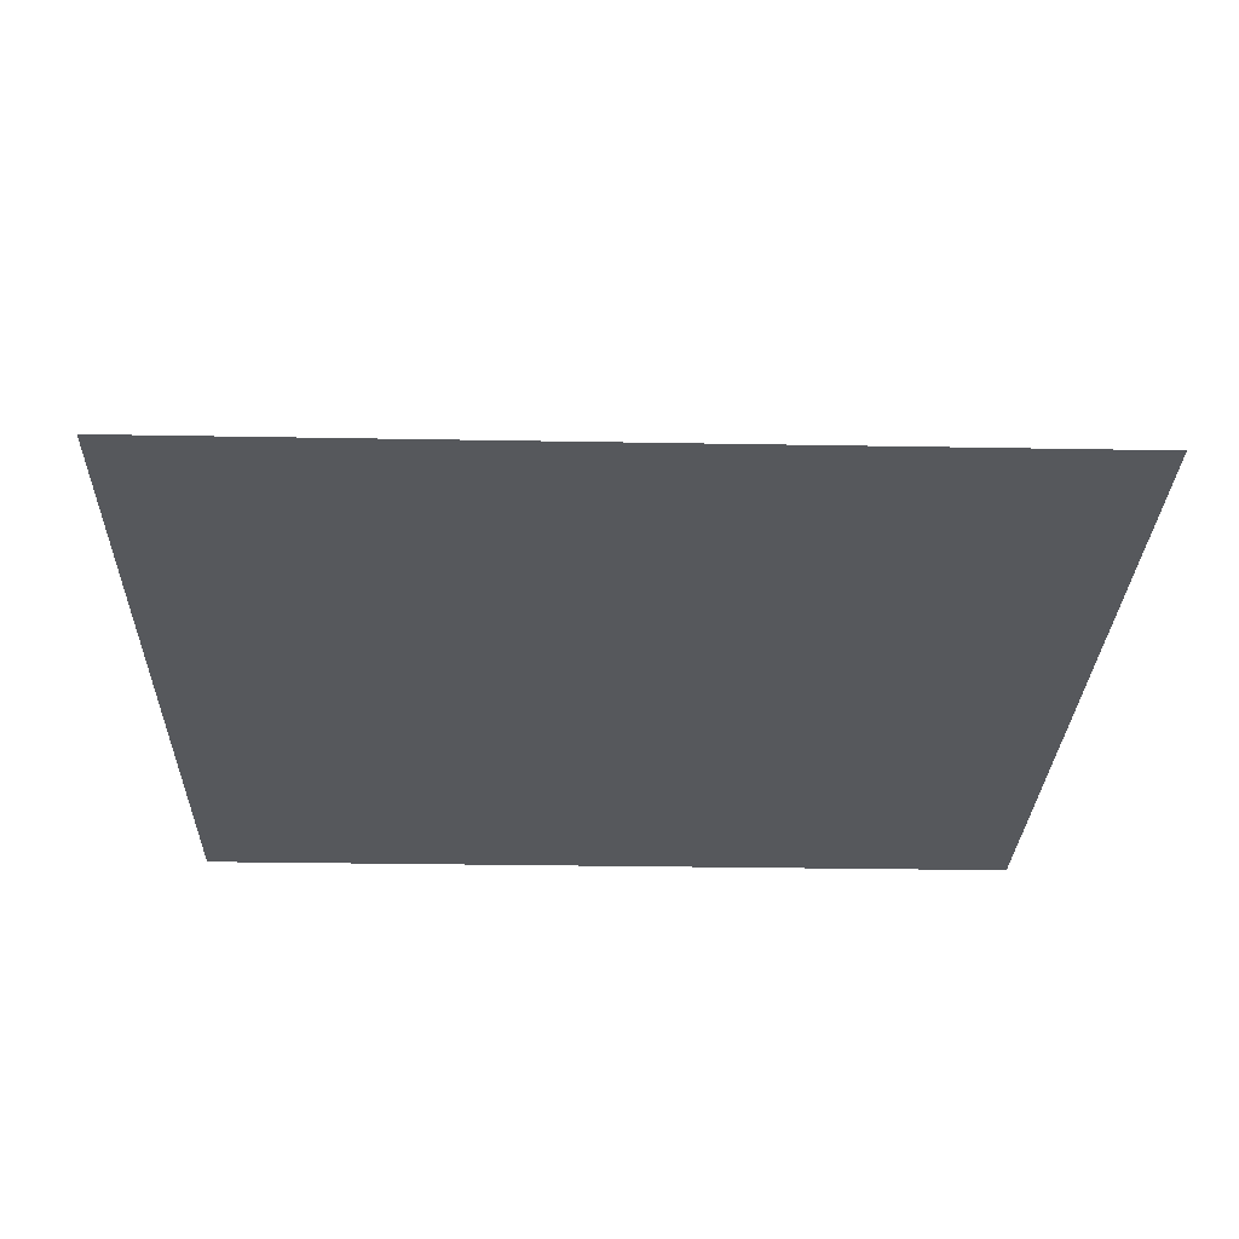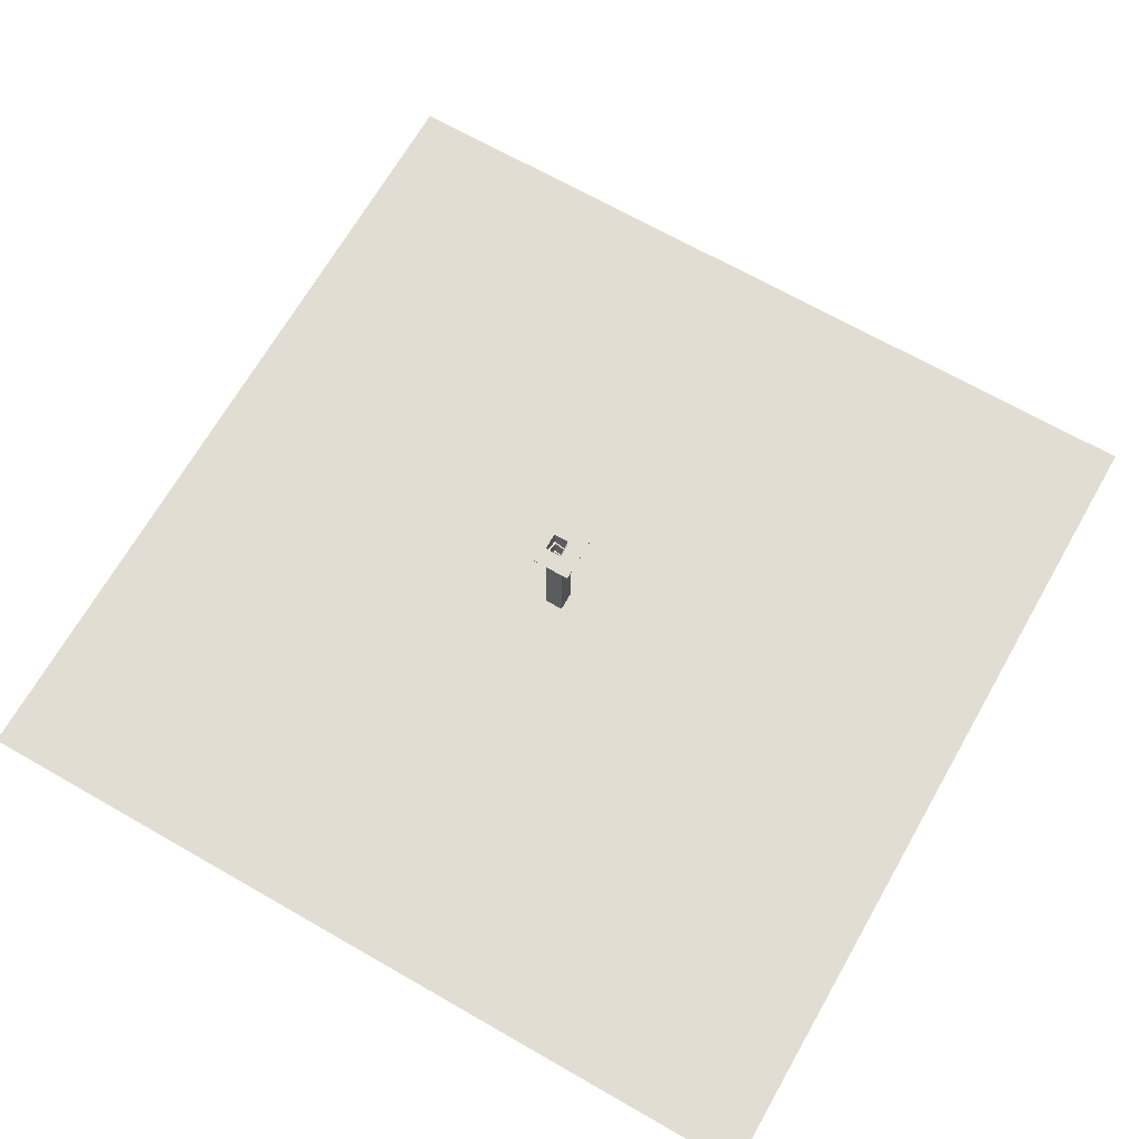
<metadata>
{"format":"obj","ext":"obj","renderer":"f3d","projection":"perspective","resolution":1024,"background":"white","views":[{"elev":-27.9,"azim":88.4,"up":"+Y"},{"elev":68.3,"azim":-150.2,"up":"+Y"}]}
</metadata>
<code>
o Plane
v -500 -168 500
v 500 -168 500
v -500 -168 -500
v 500 -168 -500
f 2 3 1
f 2 4 3
o Cube
v 0 -168 0
v 0 -167.5 0
v 0 -168 -2
v 0 -167.5 -2
v 2 -168 0
v 2 -167.5 0
v 2 -168 -2
v 2 -167.5 -2
f 6 7 5
f 8 11 7
f 12 9 11
f 10 5 9
f 11 5 7
f 8 10 12
f 6 8 7
f 8 12 11
f 12 10 9
f 10 6 5
f 11 9 5
f 8 6 10
o Cube.001
v 2 -168 0
v 2 -167.5 0
v 2 -168 -2
v 2 -167.5 -2
v 18 -161 0
v 18 -160.5 0
v 18 -161 -2
v 18 -160.5 -2
f 14 15 13
f 16 19 15
f 20 17 19
f 17 14 13
f 19 13 15
f 16 18 20
f 14 16 15
f 16 20 19
f 20 18 17
f 17 18 14
f 19 17 13
f 16 14 18
o Cube.002
v 18 -161 0
v 18 -160.5 0
v 18 -161 -2
v 18 -160.5 -2
v 20 -161 0
v 20 -160.5 0
v 20 -161 -2
v 20 -160.5 -2
f 22 23 21
f 24 27 23
f 28 25 27
f 26 21 25
f 27 21 23
f 24 26 28
f 22 24 23
f 24 28 27
f 28 26 25
f 26 22 21
f 27 25 21
f 24 22 26
o Cube.003
v 20 -154 -18
v 20 -153.5 -18
v 18 -154 -18
v 18 -153.5 -18
v 20 -154 -20
v 20 -153.5 -20
v 18 -154 -20
v 18 -153.5 -20
f 30 31 29
f 32 35 31
f 36 33 35
f 34 29 33
f 35 29 31
f 32 34 36
f 30 32 31
f 32 36 35
f 36 34 33
f 34 30 29
f 35 33 29
f 32 30 34
o Cube.004
v 20 -161 -2
v 20 -160.5 -2
v 18 -161 -2
v 18 -160.5 -2
v 20 -154 -18
v 20 -153.5 -18
v 18 -154 -18
v 18 -153.5 -18
f 38 39 37
f 40 43 39
f 44 41 43
f 41 38 37
f 43 37 39
f 40 42 44
f 38 40 39
f 40 44 43
f 44 42 41
f 41 42 38
f 43 41 37
f 40 38 42
o Cube.005
v 18 -154 -20
v 18 -153.5 -20
v 18 -154 -18
v 18 -153.5 -18
v 2 -147 -20
v 2 -146.5 -20
v 2 -147 -18
v 2 -146.5 -18
f 46 47 45
f 48 51 47
f 52 49 51
f 49 46 45
f 51 45 47
f 48 50 52
f 46 48 47
f 48 52 51
f 52 50 49
f 49 50 46
f 51 49 45
f 48 46 50
o Cube.006
v 2 -147 -20
v 2 -146.5 -20
v 2 -147 -18
v 2 -146.5 -18
v 0 -147 -20
v 0 -146.5 -20
v 1e-06 -147 -18
v 1e-06 -146.5 -18
f 54 55 53
f 56 59 55
f 60 57 59
f 58 53 57
f 59 53 55
f 56 58 60
f 54 56 55
f 56 60 59
f 60 58 57
f 58 54 53
f 59 57 53
f 56 54 58
o Cube.007
v 0 -140 -2
v 0 -139.5 -2
v 2 -140 -2
v 2 -139.5 -2
v 1e-06 -140 0
v 1e-06 -139.5 0
v 2 -140 -1e-06
v 2 -139.5 -1e-06
f 62 63 61
f 64 67 63
f 68 65 67
f 66 61 65
f 67 61 63
f 64 66 68
f 62 64 63
f 64 68 67
f 68 66 65
f 66 62 61
f 67 65 61
f 64 62 66
o Cube.008
v 0 -147 -18
v 0 -146.5 -18
v 2 -147 -18
v 2 -146.5 -18
v 8e-06 -140 -2
v 8e-06 -139.5 -2
v 2 -140 -2
v 2 -139.5 -2
f 70 71 69
f 72 75 71
f 76 73 75
f 73 70 69
f 75 69 71
f 72 74 76
f 70 72 71
f 72 76 75
f 76 74 73
f 73 74 70
f 75 73 69
f 72 70 74
o Cube.009
v 0 -119 -18
v 0 -118.5 -18
v 2 -119 -18
v 2 -118.5 -18
v 8e-06 -112 -2
v 8e-06 -111.5 -2
v 2 -112 -2
v 2 -111.5 -2
f 78 79 77
f 80 83 79
f 84 81 83
f 81 78 77
f 83 77 79
f 80 82 84
f 78 80 79
f 80 84 83
f 84 82 81
f 81 82 78
f 83 81 77
f 80 78 82
o Cube.010
v 2 -119 -20
v 2 -118.5 -20
v 2 -119 -18
v 2 -118.5 -18
v 0 -119 -20
v 0 -118.5 -20
v 1e-06 -119 -18
v 1e-06 -118.5 -18
f 86 87 85
f 88 91 87
f 92 89 91
f 90 85 89
f 91 85 87
f 88 90 92
f 86 88 87
f 88 92 91
f 92 90 89
f 90 86 85
f 91 89 85
f 88 86 90
o Cube.011
v 18 -126 -20
v 18 -125.5 -20
v 18 -126 -18
v 18 -125.5 -18
v 2 -119 -20
v 2 -118.5 -20
v 2 -119 -18
v 2 -118.5 -18
f 94 95 93
f 96 99 95
f 100 97 99
f 97 94 93
f 99 93 95
f 96 98 100
f 94 96 95
f 96 100 99
f 100 98 97
f 97 98 94
f 99 97 93
f 96 94 98
o Cube.012
v 20 -133 -2
v 20 -132.5 -2
v 18 -133 -2
v 18 -132.5 -2
v 20 -126 -18
v 20 -125.5 -18
v 18 -126 -18
v 18 -125.5 -18
f 102 103 101
f 104 107 103
f 108 105 107
f 105 102 101
f 107 101 103
f 104 106 108
f 102 104 103
f 104 108 107
f 108 106 105
f 105 106 102
f 107 105 101
f 104 102 106
o Cube.013
v 20 -126 -18
v 20 -125.5 -18
v 18 -126 -18
v 18 -125.5 -18
v 20 -126 -20
v 20 -125.5 -20
v 18 -126 -20
v 18 -125.5 -20
f 110 111 109
f 112 115 111
f 116 113 115
f 114 109 113
f 115 109 111
f 112 114 116
f 110 112 111
f 112 116 115
f 116 114 113
f 114 110 109
f 115 113 109
f 112 110 114
o Cube.014
v 18 -133 0
v 18 -132.5 0
v 18 -133 -2
v 18 -132.5 -2
v 20 -133 0
v 20 -132.5 0
v 20 -133 -2
v 20 -132.5 -2
f 118 119 117
f 120 123 119
f 124 121 123
f 122 117 121
f 123 117 119
f 120 122 124
f 118 120 119
f 120 124 123
f 124 122 121
f 122 118 117
f 123 121 117
f 120 118 122
o Cube.015
v 2 -140 0
v 2 -139.5 0
v 2 -140 -2
v 2 -139.5 -2
v 18 -133 0
v 18 -132.5 0
v 18 -133 -2
v 18 -132.5 -2
f 126 127 125
f 128 131 127
f 132 129 131
f 129 126 125
f 131 125 127
f 128 130 132
f 126 128 127
f 128 132 131
f 132 130 129
f 129 130 126
f 131 129 125
f 128 126 130
o Cube.016
v 2 -84 0
v 2 -83.5 0
v 2 -84 -2
v 2 -83.5 -2
v 18 -77 0
v 18 -76.5 0
v 18 -77 -2
v 18 -76.5 -2
f 134 135 133
f 136 139 135
f 140 137 139
f 137 134 133
f 139 133 135
f 136 138 140
f 134 136 135
f 136 140 139
f 140 138 137
f 137 138 134
f 139 137 133
f 136 134 138
o Cube.017
v 18 -77 0
v 18 -76.5 0
v 18 -77 -2
v 18 -76.5 -2
v 20 -77 0
v 20 -76.5 0
v 20 -77 -2
v 20 -76.5 -2
f 142 143 141
f 144 147 143
f 148 145 147
f 146 141 145
f 147 141 143
f 144 146 148
f 142 144 143
f 144 148 147
f 148 146 145
f 146 142 141
f 147 145 141
f 144 142 146
o Cube.018
v 20 -70 -18
v 20 -69.5 -18
v 18 -70 -18
v 18 -69.5 -18
v 20 -70 -20
v 20 -69.5 -20
v 18 -70 -20
v 18 -69.5 -20
f 150 151 149
f 152 155 151
f 156 153 155
f 154 149 153
f 155 149 151
f 152 154 156
f 150 152 151
f 152 156 155
f 156 154 153
f 154 150 149
f 155 153 149
f 152 150 154
o Cube.019
v 20 -77 -2
v 20 -76.5 -2
v 18 -77 -2
v 18 -76.5 -2
v 20 -70 -18
v 20 -69.5 -18
v 18 -70 -18
v 18 -69.5 -18
f 158 159 157
f 160 163 159
f 164 161 163
f 161 158 157
f 163 157 159
f 160 162 164
f 158 160 159
f 160 164 163
f 164 162 161
f 161 162 158
f 163 161 157
f 160 158 162
o Cube.020
v 18 -70 -20
v 18 -69.5 -20
v 18 -70 -18
v 18 -69.5 -18
v 2 -63 -20
v 2 -62.5 -20
v 2 -63 -18
v 2 -62.5 -18
f 166 167 165
f 168 171 167
f 172 169 171
f 169 166 165
f 171 165 167
f 168 170 172
f 166 168 167
f 168 172 171
f 172 170 169
f 169 170 166
f 171 169 165
f 168 166 170
o Cube.021
v 2 -63 -20
v 2 -62.5 -20
v 2 -63 -18
v 2 -62.5 -18
v 0 -63 -20
v 0 -62.5 -20
v 1e-06 -63 -18
v 1e-06 -62.5 -18
f 174 175 173
f 176 179 175
f 180 177 179
f 178 173 177
f 179 173 175
f 176 178 180
f 174 176 175
f 176 180 179
f 180 178 177
f 178 174 173
f 179 177 173
f 176 174 178
o Cube.022
v 0 -63 -18
v 0 -62.5 -18
v 2 -63 -18
v 2 -62.5 -18
v 8e-06 -56 -2
v 8e-06 -55.5 -2
v 2 -56 -2
v 2 -55.5 -2
f 182 183 181
f 184 187 183
f 188 185 187
f 185 182 181
f 187 181 183
f 184 186 188
f 182 184 183
f 184 188 187
f 188 186 185
f 185 186 182
f 187 185 181
f 184 182 186
o Cube.023
v 0 -91 -18
v 0 -90.5 -18
v 2 -91 -18
v 2 -90.5 -18
v 8e-06 -84 -2
v 8e-06 -83.5 -2
v 2 -84 -2
v 2 -83.5 -2
f 190 191 189
f 192 195 191
f 196 193 195
f 193 190 189
f 195 189 191
f 192 194 196
f 190 192 191
f 192 196 195
f 196 194 193
f 193 194 190
f 195 193 189
f 192 190 194
o Cube.024
v 0 -84 -2
v 0 -83.5 -2
v 2 -84 -2
v 2 -83.5 -2
v 1e-06 -84 0
v 1e-06 -83.5 0
v 2 -84 -1e-06
v 2 -83.5 -1e-06
f 198 199 197
f 200 203 199
f 204 201 203
f 202 197 201
f 203 197 199
f 200 202 204
f 198 200 199
f 200 204 203
f 204 202 201
f 202 198 197
f 203 201 197
f 200 198 202
o Cube.025
v 2 -91 -20
v 2 -90.5 -20
v 2 -91 -18
v 2 -90.5 -18
v 0 -91 -20
v 0 -90.5 -20
v 1e-06 -91 -18
v 1e-06 -90.5 -18
f 206 207 205
f 208 211 207
f 212 209 211
f 210 205 209
f 211 205 207
f 208 210 212
f 206 208 207
f 208 212 211
f 212 210 209
f 210 206 205
f 211 209 205
f 208 206 210
o Cube.026
v 18 -98 -20
v 18 -97.5 -20
v 18 -98 -18
v 18 -97.5 -18
v 2 -91 -20
v 2 -90.5 -20
v 2 -91 -18
v 2 -90.5 -18
f 214 215 213
f 216 219 215
f 220 217 219
f 217 214 213
f 219 213 215
f 216 218 220
f 214 216 215
f 216 220 219
f 220 218 217
f 217 218 214
f 219 217 213
f 216 214 218
o Cube.027
v 20 -105 -2
v 20 -104.5 -2
v 18 -105 -2
v 18 -104.5 -2
v 20 -98 -18
v 20 -97.5 -18
v 18 -98 -18
v 18 -97.5 -18
f 222 223 221
f 224 227 223
f 228 225 227
f 225 222 221
f 227 221 223
f 224 226 228
f 222 224 223
f 224 228 227
f 228 226 225
f 225 226 222
f 227 225 221
f 224 222 226
o Cube.028
v 20 -98 -18
v 20 -97.5 -18
v 18 -98 -18
v 18 -97.5 -18
v 20 -98 -20
v 20 -97.5 -20
v 18 -98 -20
v 18 -97.5 -20
f 230 231 229
f 232 235 231
f 236 233 235
f 234 229 233
f 235 229 231
f 232 234 236
f 230 232 231
f 232 236 235
f 236 234 233
f 234 230 229
f 235 233 229
f 232 230 234
o Cube.029
v 18 -105 0
v 18 -104.5 0
v 18 -105 -2
v 18 -104.5 -2
v 20 -105 0
v 20 -104.5 0
v 20 -105 -2
v 20 -104.5 -2
f 238 239 237
f 240 243 239
f 244 241 243
f 242 237 241
f 243 237 239
f 240 242 244
f 238 240 239
f 240 244 243
f 244 242 241
f 242 238 237
f 243 241 237
f 240 238 242
o Cube.030
v 2 -112 0
v 2 -111.5 0
v 2 -112 -2
v 2 -111.5 -2
v 18 -105 0
v 18 -104.5 0
v 18 -105 -2
v 18 -104.5 -2
f 246 247 245
f 248 251 247
f 252 249 251
f 249 246 245
f 251 245 247
f 248 250 252
f 246 248 247
f 248 252 251
f 252 250 249
f 249 250 246
f 251 249 245
f 248 246 250
o Cube.031
v 0 -112 0
v 0 -111.5 0
v 0 -112 -2
v 0 -111.5 -2
v 2 -112 0
v 2 -111.5 0
v 2 -112 -2
v 2 -111.5 -2
f 254 255 253
f 256 259 255
f 260 257 259
f 258 253 257
f 259 253 255
f 256 258 260
f 254 256 255
f 256 260 259
f 260 258 257
f 258 254 253
f 259 257 253
f 256 254 258
o Cube.032
v 2 -28 0
v 2 -27.5 0
v 2 -28 -2
v 2 -27.5 -2
v 18 -21 0
v 18 -20.5 0
v 18 -21 -2
v 18 -20.5 -2
f 262 263 261
f 264 267 263
f 268 265 267
f 265 262 261
f 267 261 263
f 264 266 268
f 262 264 263
f 264 268 267
f 268 266 265
f 265 266 262
f 267 265 261
f 264 262 266
o Cube.033
v 18 -21 0
v 18 -20.5 0
v 18 -21 -2
v 18 -20.5 -2
v 20 -21 0
v 20 -20.5 0
v 20 -21 -2
v 20 -20.5 -2
f 270 271 269
f 272 275 271
f 276 273 275
f 274 269 273
f 275 269 271
f 272 274 276
f 270 272 271
f 272 276 275
f 276 274 273
f 274 270 269
f 275 273 269
f 272 270 274
o Cube.034
v 20 -14 -18
v 20 -13.5 -18
v 18 -14 -18
v 18 -13.5 -18
v 20 -14 -20
v 20 -13.5 -20
v 18 -14 -20
v 18 -13.5 -20
f 278 279 277
f 280 283 279
f 284 281 283
f 282 277 281
f 283 277 279
f 280 282 284
f 278 280 279
f 280 284 283
f 284 282 281
f 282 278 277
f 283 281 277
f 280 278 282
o Cube.035
v 20 -21 -2
v 20 -20.5 -2
v 18 -21 -2
v 18 -20.5 -2
v 20 -14 -18
v 20 -13.5 -18
v 18 -14 -18
v 18 -13.5 -18
f 286 287 285
f 288 291 287
f 292 289 291
f 289 286 285
f 291 285 287
f 288 290 292
f 286 288 287
f 288 292 291
f 292 290 289
f 289 290 286
f 291 289 285
f 288 286 290
o Cube.036
v 18 -14 -20
v 18 -13.5 -20
v 18 -14 -18
v 18 -13.5 -18
v 2 -7 -20
v 2 -6.5 -20
v 2 -7 -18
v 2 -6.5 -18
f 294 295 293
f 296 299 295
f 300 297 299
f 297 294 293
f 299 293 295
f 296 298 300
f 294 296 295
f 296 300 299
f 300 298 297
f 297 298 294
f 299 297 293
f 296 294 298
o Cube.037
v 2 -7 -20
v 2 -6.5 -20
v 2 -7 -18
v 2 -6.5 -18
v 0 -7 -20
v 0 -6.5 -20
v 1e-06 -7 -18
v 1e-06 -6.5 -18
f 302 303 301
f 304 307 303
f 308 305 307
f 306 301 305
f 307 301 303
f 304 306 308
f 302 304 303
f 304 308 307
f 308 306 305
f 306 302 301
f 307 305 301
f 304 302 306
o Cube.038
v 0 -7 -18
v 0 -6.5 -18
v 2 -7 -18
v 2 -6.5 -18
v 8e-06 0 -2
v 8e-06 0.5 -2
v 2 0 -2
v 2 0.5 -2
f 310 311 309
f 312 315 311
f 316 313 315
f 313 310 309
f 315 309 311
f 312 314 316
f 310 312 311
f 312 316 315
f 316 314 313
f 313 314 310
f 315 313 309
f 312 310 314
o Cube.039
v 0 -35 -18
v 0 -34.5 -18
v 2 -35 -18
v 2 -34.5 -18
v 8e-06 -28 -2
v 8e-06 -27.5 -2
v 2 -28 -2
v 2 -27.5 -2
f 318 319 317
f 320 323 319
f 324 321 323
f 321 318 317
f 323 317 319
f 320 322 324
f 318 320 319
f 320 324 323
f 324 322 321
f 321 322 318
f 323 321 317
f 320 318 322
o Cube.040
v 0 -28 -2
v 0 -27.5 -2
v 2 -28 -2
v 2 -27.5 -2
v 1e-06 -28 0
v 1e-06 -27.5 0
v 2 -28 -1e-06
v 2 -27.5 -1e-06
f 326 327 325
f 328 331 327
f 332 329 331
f 330 325 329
f 331 325 327
f 328 330 332
f 326 328 327
f 328 332 331
f 332 330 329
f 330 326 325
f 331 329 325
f 328 326 330
o Cube.041
v 2 -35 -20
v 2 -34.5 -20
v 2 -35 -18
v 2 -34.5 -18
v 0 -35 -20
v 0 -34.5 -20
v 1e-06 -35 -18
v 1e-06 -34.5 -18
f 334 335 333
f 336 339 335
f 340 337 339
f 338 333 337
f 339 333 335
f 336 338 340
f 334 336 335
f 336 340 339
f 340 338 337
f 338 334 333
f 339 337 333
f 336 334 338
o Cube.042
v 18 -42 -20
v 18 -41.5 -20
v 18 -42 -18
v 18 -41.5 -18
v 2 -35 -20
v 2 -34.5 -20
v 2 -35 -18
v 2 -34.5 -18
f 342 343 341
f 344 347 343
f 348 345 347
f 345 342 341
f 347 341 343
f 344 346 348
f 342 344 343
f 344 348 347
f 348 346 345
f 345 346 342
f 347 345 341
f 344 342 346
o Cube.043
v 20 -49 -2
v 20 -48.5 -2
v 18 -49 -2
v 18 -48.5 -2
v 20 -42 -18
v 20 -41.5 -18
v 18 -42 -18
v 18 -41.5 -18
f 350 351 349
f 352 355 351
f 356 353 355
f 353 350 349
f 355 349 351
f 352 354 356
f 350 352 351
f 352 356 355
f 356 354 353
f 353 354 350
f 355 353 349
f 352 350 354
o Cube.044
v 20 -42 -18
v 20 -41.5 -18
v 18 -42 -18
v 18 -41.5 -18
v 20 -42 -20
v 20 -41.5 -20
v 18 -42 -20
v 18 -41.5 -20
f 358 359 357
f 360 363 359
f 364 361 363
f 362 357 361
f 363 357 359
f 360 362 364
f 358 360 359
f 360 364 363
f 364 362 361
f 362 358 357
f 363 361 357
f 360 358 362
o Cube.045
v 18 -49 0
v 18 -48.5 0
v 18 -49 -2
v 18 -48.5 -2
v 20 -49 0
v 20 -48.5 0
v 20 -49 -2
v 20 -48.5 -2
f 366 367 365
f 368 371 367
f 372 369 371
f 370 365 369
f 371 365 367
f 368 370 372
f 366 368 367
f 368 372 371
f 372 370 369
f 370 366 365
f 371 369 365
f 368 366 370
o Cube.046
v 2 -56 0
v 2 -55.5 0
v 2 -56 -2
v 2 -55.5 -2
v 18 -49 0
v 18 -48.5 0
v 18 -49 -2
v 18 -48.5 -2
f 374 375 373
f 376 379 375
f 380 377 379
f 377 374 373
f 379 373 375
f 376 378 380
f 374 376 375
f 376 380 379
f 380 378 377
f 377 378 374
f 379 377 373
f 376 374 378
o Cube.047
v 0 -56 0
v 0 -55.5 0
v 0 -56 -2
v 0 -55.5 -2
v 2 -56 0
v 2 -55.5 0
v 2 -56 -2
v 2 -55.5 -2
f 382 383 381
f 384 387 383
f 388 385 387
f 386 381 385
f 387 381 383
f 384 386 388
f 382 384 383
f 384 388 387
f 388 386 385
f 386 382 381
f 387 385 381
f 384 382 386
o Cube.048
v -20 0 0
v -20 0.5 0
v 40 0 -1e-06
v 40 0.5 -1e-06
v -20 0 20
v -20 0.5 20
v 40 0 20
v 40 0.5 20
f 390 391 389
f 392 395 391
f 396 393 395
f 394 389 393
f 395 389 391
f 392 394 396
f 390 392 391
f 392 396 395
f 396 394 393
f 394 390 389
f 395 393 389
f 392 390 394
o Cube.049
v -0 -165 0
v -0 0 0
v 20 -165 -1e-06
v 20 0 -1e-06
v 1e-06 -165 0.5
v 1e-06 0 0.5
v 20 -165 0.5
v 20 0 0.5
f 398 399 397
f 400 403 399
f 404 401 403
f 402 397 401
f 403 397 399
f 400 402 404
f 398 400 399
f 400 404 403
f 404 402 401
f 402 398 397
f 403 401 397
f 400 398 402
o Cube.050
v -0 -168 -20
v -0 0.5 -20
v 2e-06 -168 0.5
v 2e-06 0.5 0.5
v -0.5 -168 -20
v -0.5 0.5 -20
v -0.5 -168 0.5
v -0.5 0.5 0.5
f 406 407 405
f 408 411 407
f 412 409 411
f 410 405 409
f 411 405 407
f 408 410 412
f 406 408 407
f 408 412 411
f 412 410 409
f 410 406 405
f 411 409 405
f 408 406 410
o Cube.051
v 20.5 -168 -20
v 20.5 0.5 -20
v 20.5 -168 0.5
v 20.5 0.5 0.5
v 20 -168 -20
v 20 0.5 -20
v 20 -168 0.5
v 20 0.5 0.5
f 414 415 413
f 416 419 415
f 420 417 419
f 418 413 417
f 415 417 413
f 416 418 420
f 414 416 415
f 416 420 419
f 420 418 417
f 418 414 413
f 415 419 417
f 416 414 418
o Cube.052
v -0.5 -168 -20.5
v -0.5 0.5 -20.5
v 20.5 -168 -20.5
v 20.5 0.5 -20.5
v -0.5 -168 -20
v -0.5 0.5 -20
v 20.5 -168 -20
v 20.5 0.5 -20
f 422 423 421
f 424 427 423
f 428 425 427
f 426 421 425
f 427 421 423
f 424 426 428
f 422 424 423
f 424 428 427
f 428 426 425
f 426 422 421
f 427 425 421
f 424 422 426
o Cube.053
v 2 -168 0
v 2 -165 0
v 20 -168 -1e-06
v 20 -165 -1e-06
v 2 -168 0.5
v 2 -165 0.5
v 20 -168 0.5
v 20 -165 0.5
f 430 431 429
f 432 435 431
f 436 433 435
f 434 429 433
f 435 429 431
f 432 434 436
f 430 432 431
f 432 436 435
f 436 434 433
f 434 430 429
f 435 433 429
f 432 430 434
o Cube.054
v -20 0 -40
v -20 0.5 -40
v 40 0 -40
v 40 0.5 -40
v -20 0 -20.5
v -20 0.5 -20.5
v 40 0 -20.5
v 40 0.5 -20.5
f 438 439 437
f 440 443 439
f 444 441 443
f 442 437 441
f 443 437 439
f 440 442 444
f 438 440 439
f 440 444 443
f 444 442 441
f 442 438 437
f 443 441 437
f 440 438 442
o Cube.055
v -20 0 -20.5
v -20 0.5 -20.5
v -0.5 0 -20.5
v -0.5 0.5 -20.5
v -20 0 0
v -20 0.5 0
v -0.5 0 -2e-06
v -0.5 0.5 -2e-06
f 446 447 445
f 448 451 447
f 452 449 451
f 450 445 449
f 451 445 447
f 448 450 452
f 446 448 447
f 448 452 451
f 452 450 449
f 450 446 445
f 451 449 445
f 448 446 450
o Cube.056
v 20.5 0 -20.5
v 20.5 0.5 -20.5
v 40 0 -20.5
v 40 0.5 -20.5
v 20.5 0 0
v 20.5 0.5 0
v 40 0 -2e-06
v 40 0.5 -2e-06
f 454 455 453
f 456 459 455
f 460 457 459
f 458 453 457
f 459 453 455
f 456 458 460
f 454 456 455
f 456 460 459
f 460 458 457
f 458 454 453
f 459 457 453
f 456 454 458
o Cube.057
v 0 0 -2
v 0 0.5 -2
v 2 0 -2
v 2 0.5 -2
v 1e-06 0 0
v 1e-06 0.5 0
v 2 0 -1e-06
v 2 0.5 -1e-06
f 462 463 461
f 464 467 463
f 468 465 467
f 466 461 465
f 467 461 463
f 464 466 468
f 462 464 463
f 464 468 467
f 468 466 465
f 466 462 461
f 467 465 461
f 464 462 466

</code>
